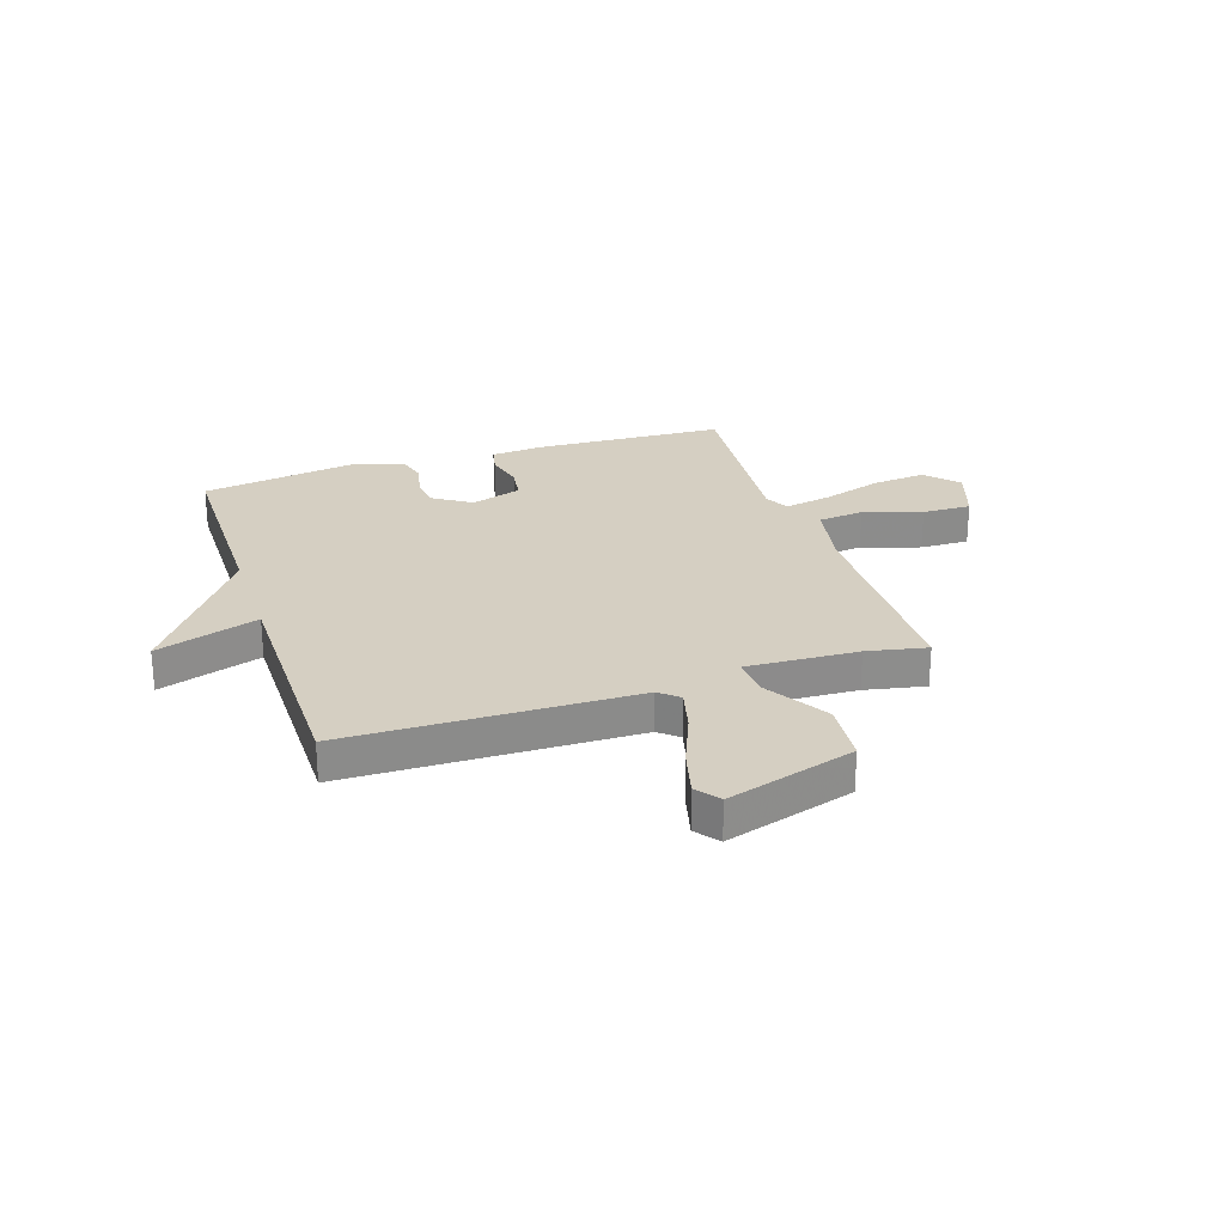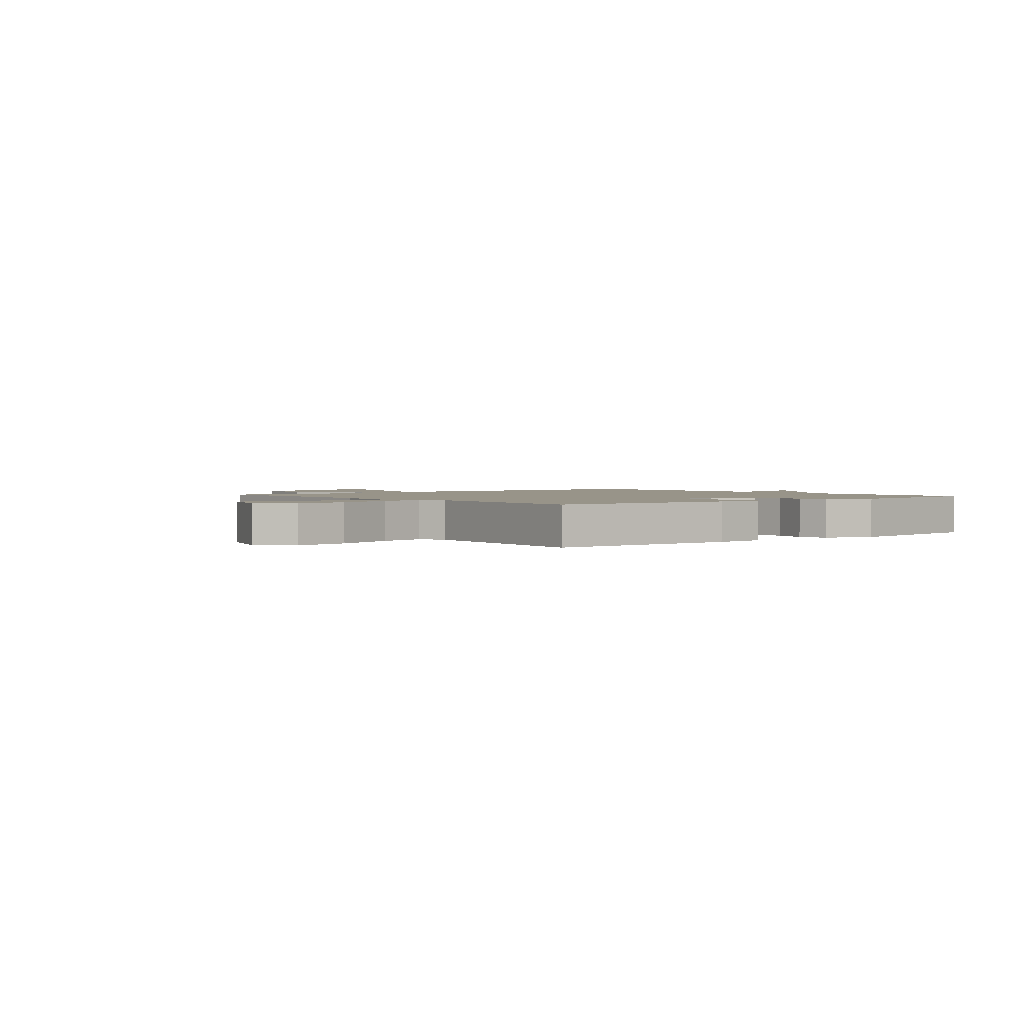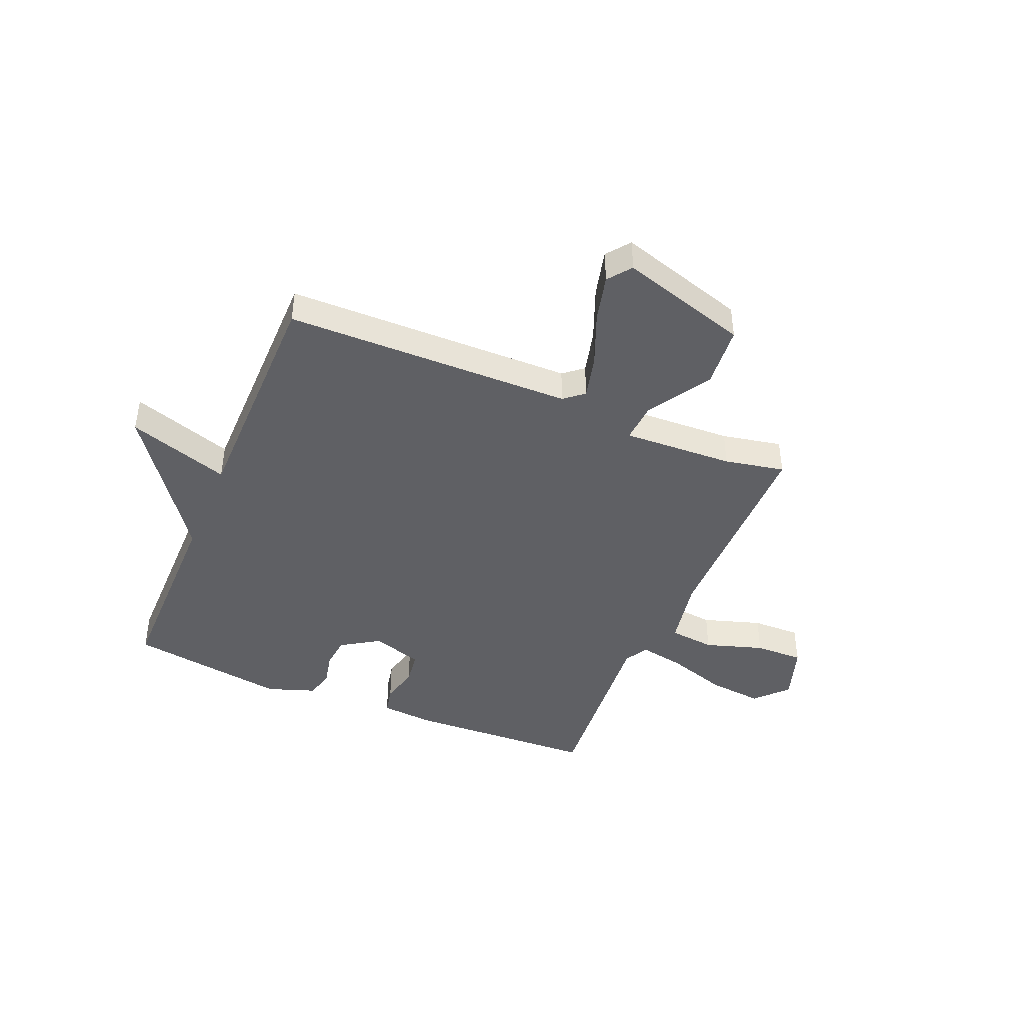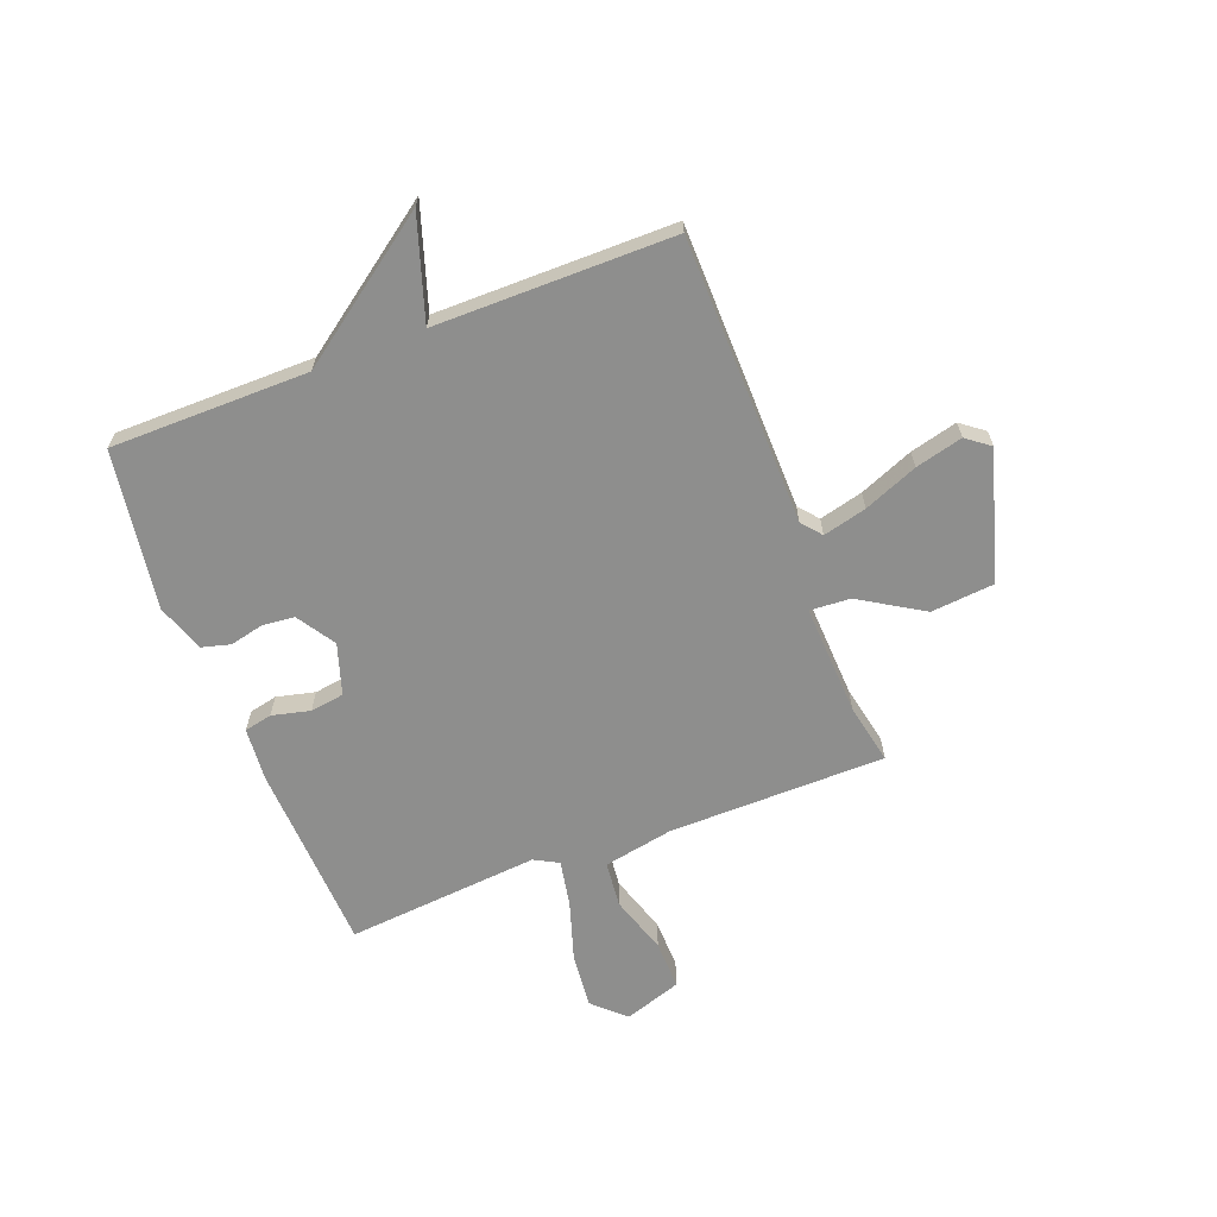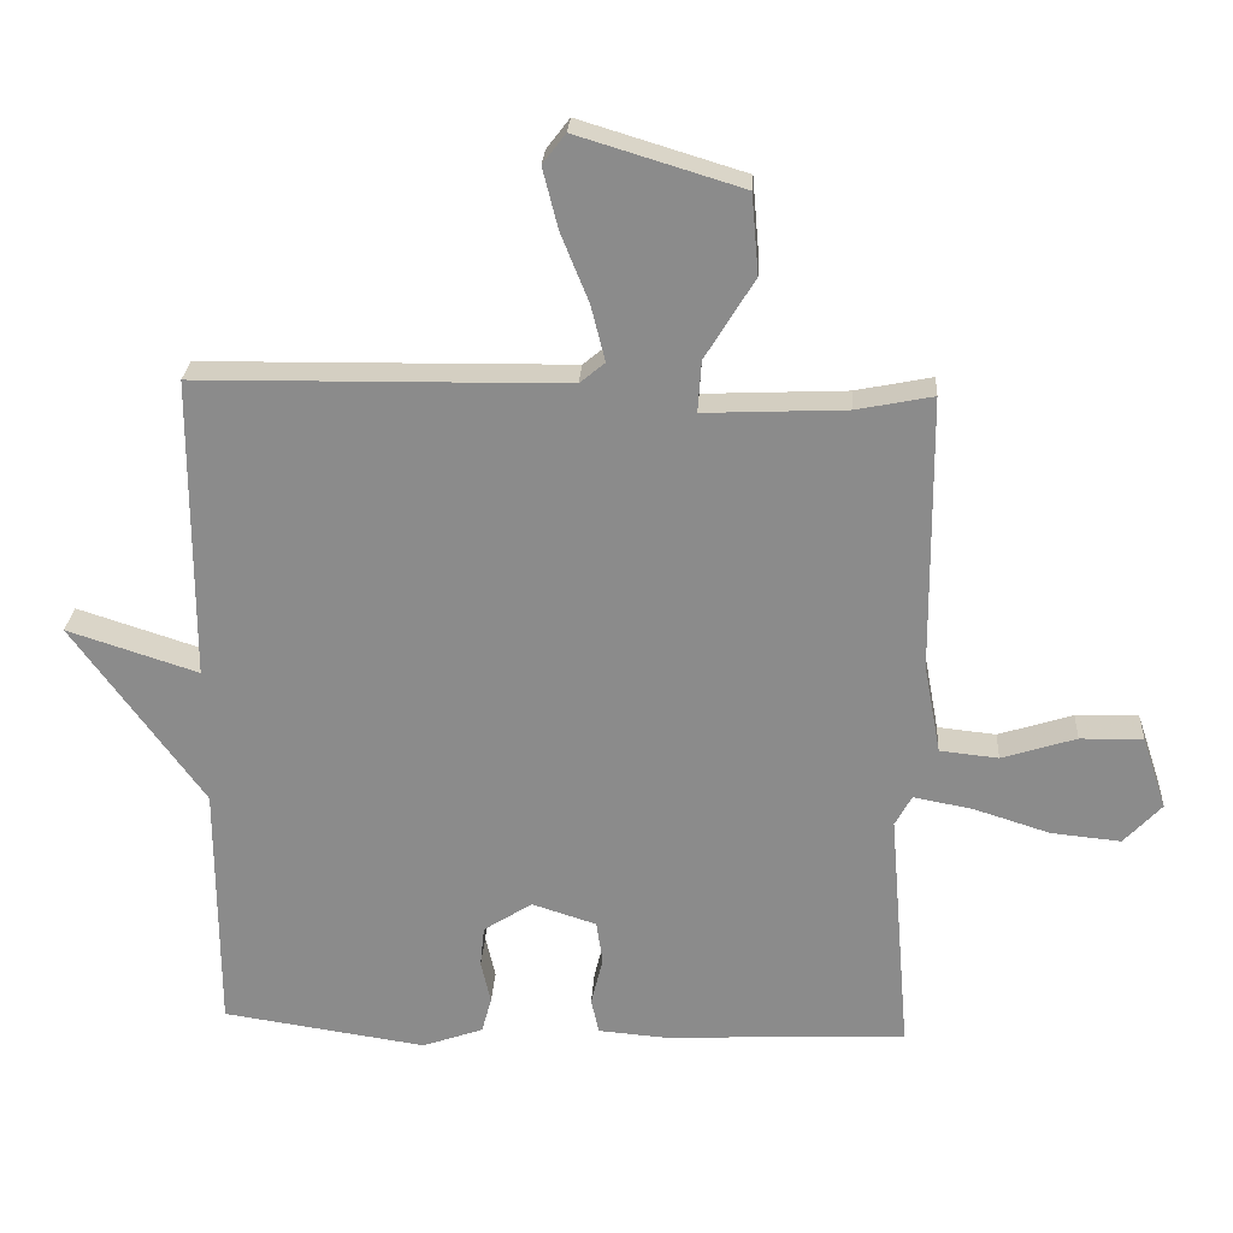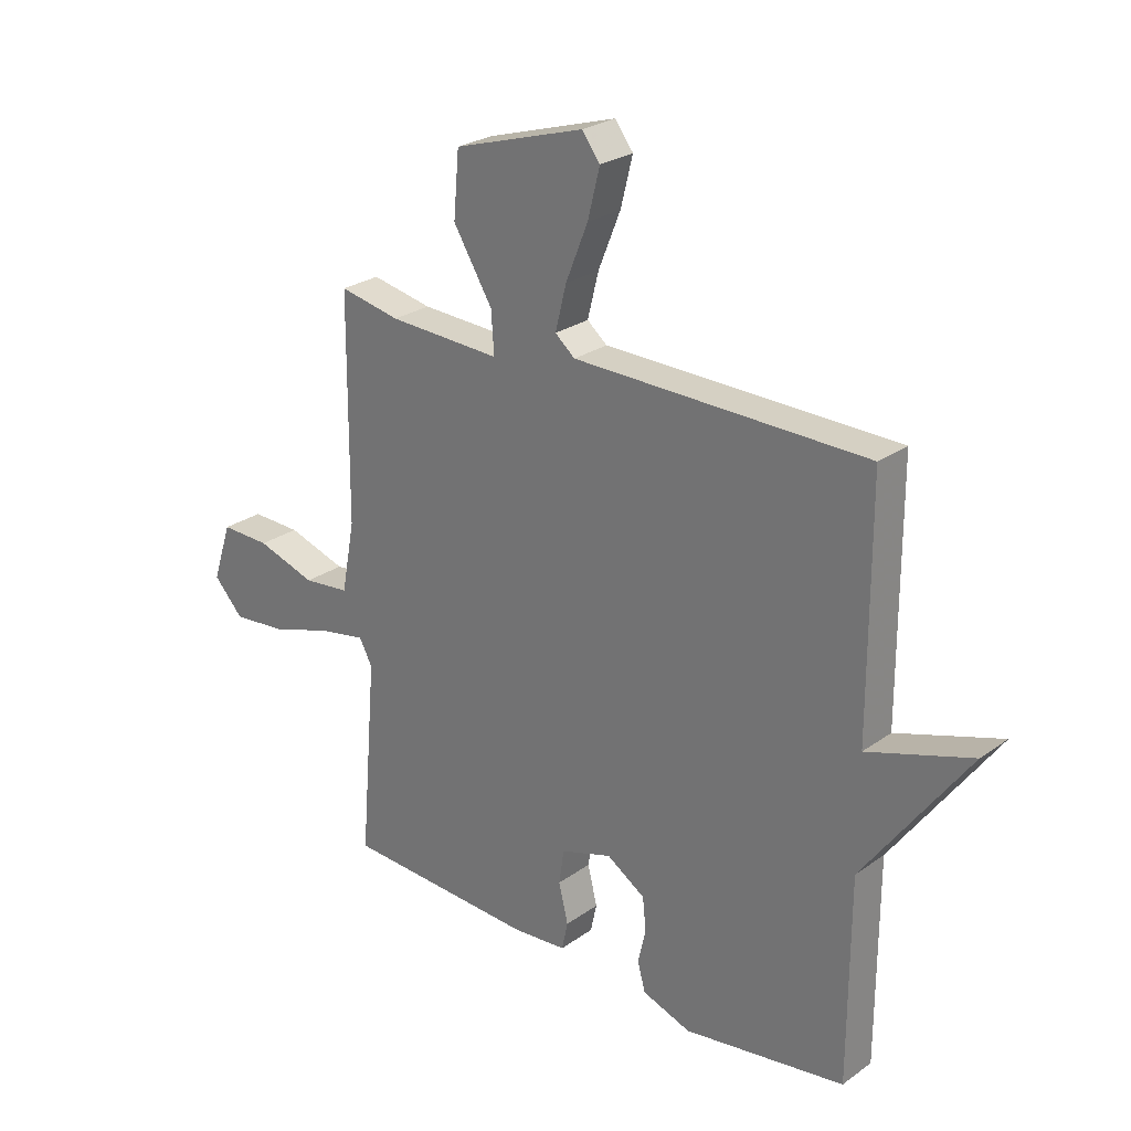
<metadata>
{"format":"obj","ext":"obj","renderer":"f3d","projection":"perspective","resolution":1024,"background":"white","views":[{"elev":25.9,"azim":-18.1,"up":"+Y"},{"elev":1.7,"azim":141.0,"up":"+Y"},{"elev":-43.2,"azim":-22.8,"up":"+Y"},{"elev":-64.9,"azim":-68.9,"up":"+Y"},{"elev":25.7,"azim":3.4,"up":"+Z"},{"elev":25.8,"azim":-138.4,"up":"+Z"}]}
</metadata>
<code>
v 0.5 0.07 0.5
v 0.503 0.07 0.102
v 0.527 0.07 -0.026
v 0.611 0.07 -0.035
v 0.718 0.07 -0.001
v 0.808 0.07 0.001
v 0.843 0.07 -0.104
v 0.789 0.07 -0.162
v 0.689 0.07 -0.152
v 0.579 0.07 -0.117
v 0.494 0.07 -0.101
v 0.47 0.07 -0.145
v 0.5 0.07 -0.5
v 0.151 0.07 -0.516
v 0.053 0.07 -0.508
v 0.042 0.07 -0.457
v 0.059 0.07 -0.387
v 0.05 0.07 -0.325
v -0.043 0.07 -0.295
v -0.113 0.07 -0.34
v -0.119 0.07 -0.399
v -0.105 0.07 -0.461
v -0.119 0.07 -0.513
v -0.207 0.07 -0.544
v -0.5 0.07 -0.5
v -0.501 0.07 -0.136
v -0.689 0.07 0.125
v -0.501 0.07 0.064
v -0.5 0.07 0.5
v 0.029 0.07 0.507
v 0.065 0.07 0.537
v 0.045 0.07 0.617
v 0.005 0.07 0.716
v -0.017 0.07 0.803
v 0.016 0.07 0.846
v 0.252 0.07 0.774
v 0.262 0.07 0.659
v 0.191 0.07 0.543
v 0.186 0.07 0.469
v 0.39 0.07 0.478
v 0.5 0 0.5
v 0.503 0 0.102
v 0.527 0 -0.026
v 0.611 0 -0.035
v 0.718 0 -0.001
v 0.808 0 0.001
v 0.843 0 -0.104
v 0.789 0 -0.162
v 0.689 0 -0.152
v 0.579 0 -0.117
v 0.494 0 -0.101
v 0.47 0 -0.145
v 0.5 0 -0.5
v 0.151 0 -0.516
v 0.053 0 -0.508
v 0.042 0 -0.457
v 0.059 0 -0.387
v 0.05 0 -0.325
v -0.043 0 -0.295
v -0.113 0 -0.34
v -0.119 0 -0.399
v -0.105 0 -0.461
v -0.119 0 -0.513
v -0.207 0 -0.544
v -0.5 0 -0.5
v -0.501 0 -0.136
v -0.689 0 0.125
v -0.501 0 0.064
v -0.5 0 0.5
v 0.029 0 0.507
v 0.065 0 0.537
v 0.045 0 0.617
v 0.005 0 0.716
v -0.017 0 0.803
v 0.016 0 0.846
v 0.252 0 0.774
v 0.262 0 0.659
v 0.191 0 0.543
v 0.186 0 0.469
v 0.39 0 0.478
f 36 37 38
f 35 36 38
f 34 35 38
f 33 34 38
f 32 33 38
f 31 32 38 39
f 30 31 39
f 28 29 30 39
f 26 27 28
f 25 26 28
f 24 25 28
f 23 24 28
f 22 23 28
f 21 22 28
f 20 21 28
f 28 39 40
f 20 28 40
f 19 20 40
f 15 16 17
f 14 15 17
f 13 14 17
f 12 13 17
f 11 12 17 18
f 8 9 10
f 7 8 10
f 6 7 10
f 5 6 10
f 4 5 10
f 3 4 10 11
f 18 19 40
f 11 18 40
f 3 11 40
f 2 3 40
f 1 2 40
f 78 77 76
f 78 76 75
f 78 75 74
f 78 74 73
f 78 73 72
f 79 78 72 71
f 79 71 70
f 79 70 69 68
f 68 67 66
f 68 66 65
f 68 65 64
f 68 64 63
f 68 63 62
f 68 62 61
f 68 61 60
f 80 79 68
f 80 68 60
f 80 60 59
f 57 56 55
f 57 55 54
f 57 54 53
f 57 53 52
f 58 57 52 51
f 50 49 48
f 50 48 47
f 50 47 46
f 50 46 45
f 50 45 44
f 51 50 44 43
f 80 59 58
f 80 58 51
f 80 51 43
f 80 43 42
f 80 42 41
f 1 41 42 2
f 2 42 43 3
f 3 43 44 4
f 4 44 45 5
f 5 45 46 6
f 6 46 47 7
f 7 47 48 8
f 8 48 49 9
f 9 49 50 10
f 10 50 51 11
f 11 51 52 12
f 12 52 53 13
f 13 53 54 14
f 14 54 55 15
f 15 55 56 16
f 16 56 57 17
f 17 57 58 18
f 18 58 59 19
f 19 59 60 20
f 20 60 61 21
f 21 61 62 22
f 22 62 63 23
f 23 63 64 24
f 24 64 65 25
f 25 65 66 26
f 26 66 67 27
f 27 67 68 28
f 28 68 69 29
f 29 69 70 30
f 30 70 71 31
f 31 71 72 32
f 32 72 73 33
f 33 73 74 34
f 34 74 75 35
f 35 75 76 36
f 36 76 77 37
f 37 77 78 38
f 38 78 79 39
f 39 79 80 40
f 40 80 41 1

</code>
